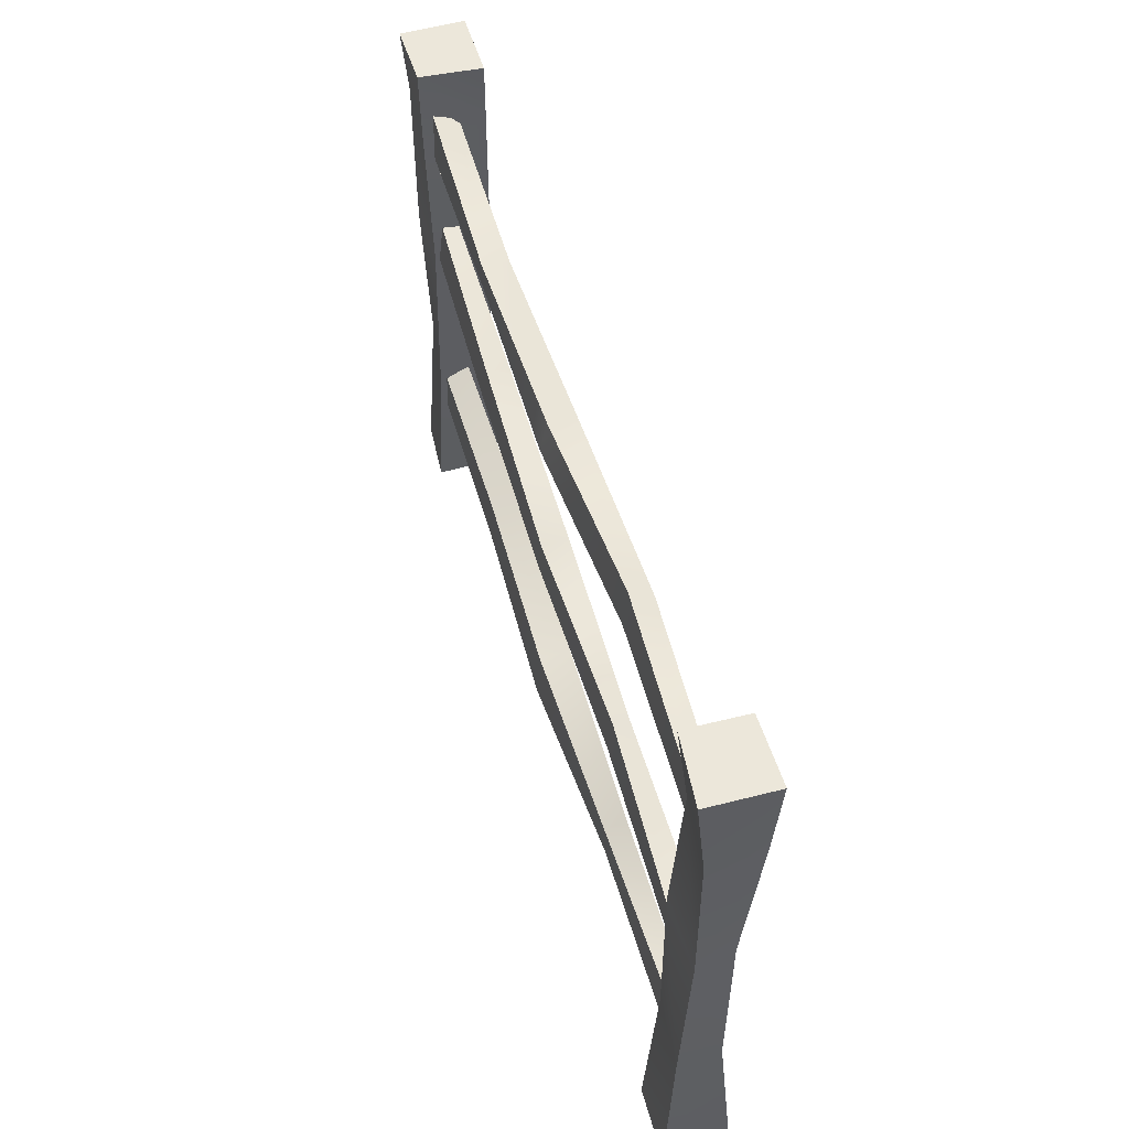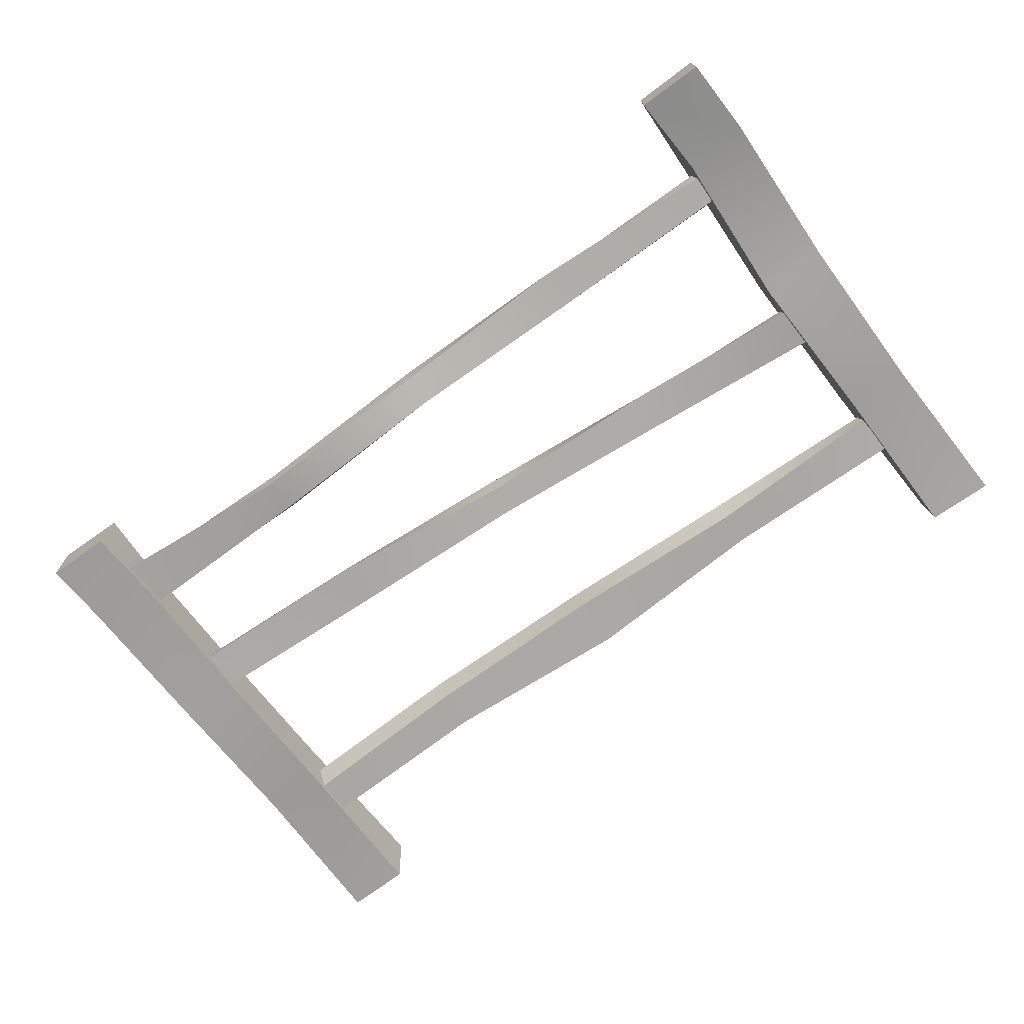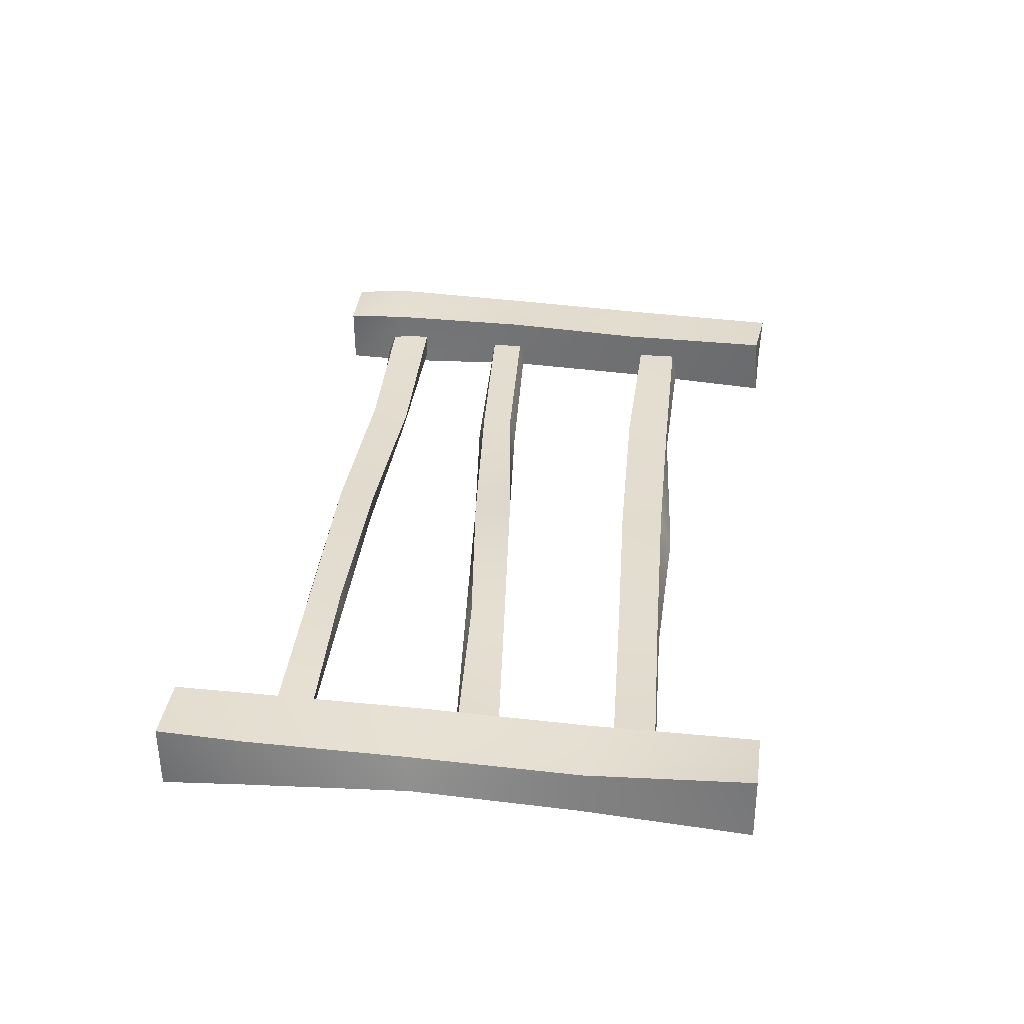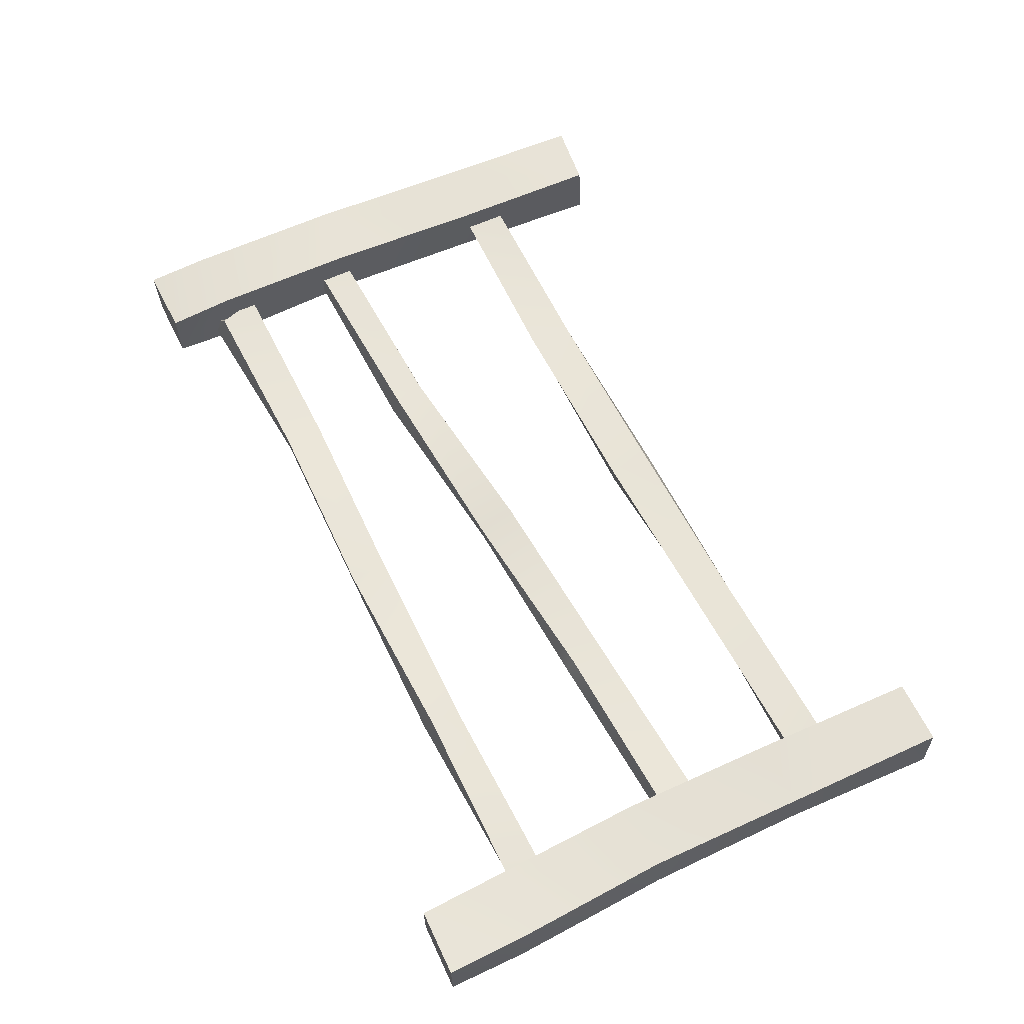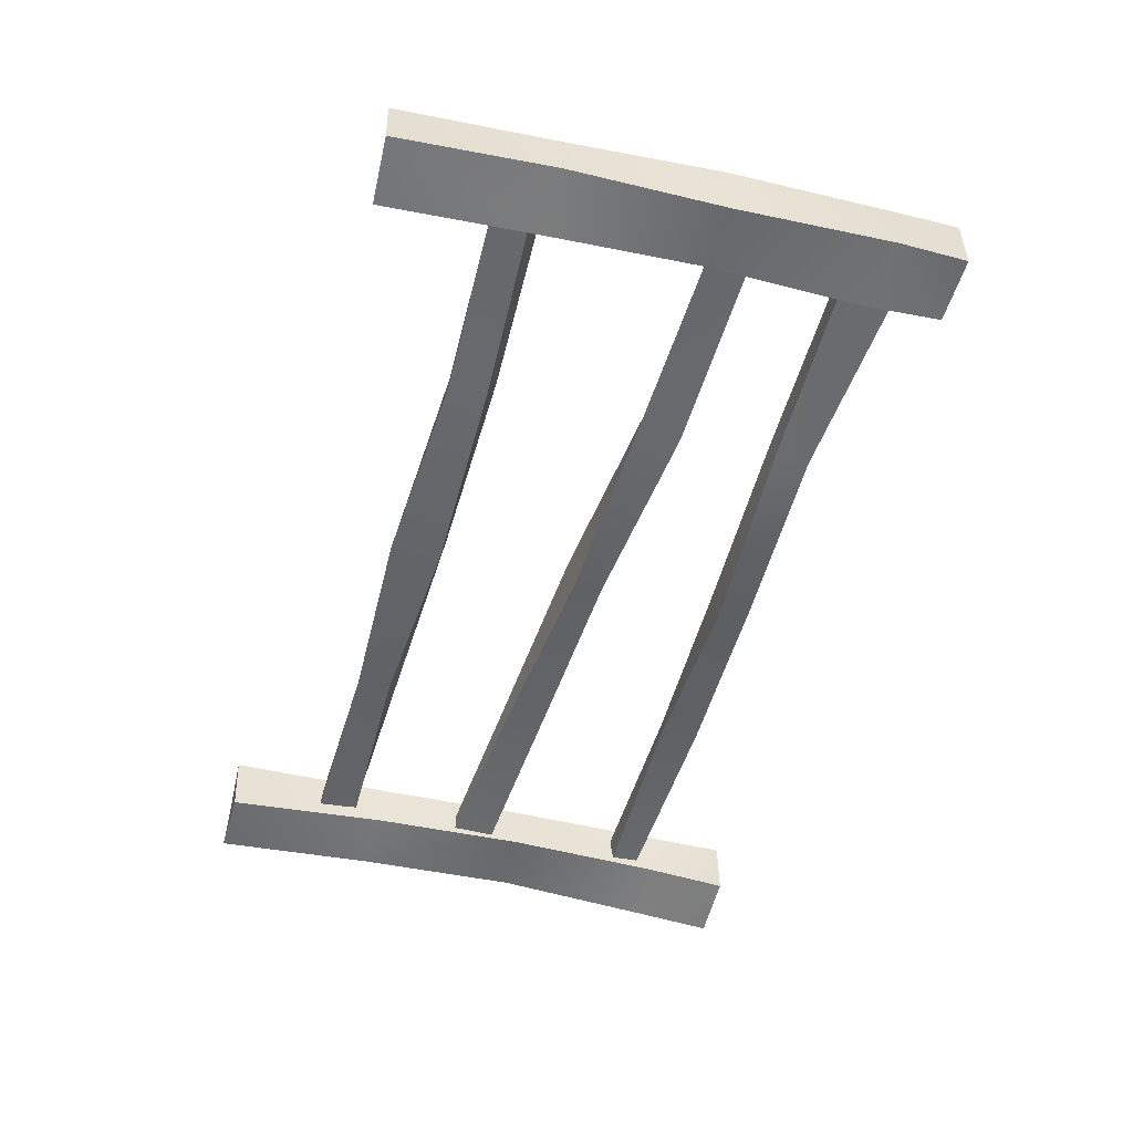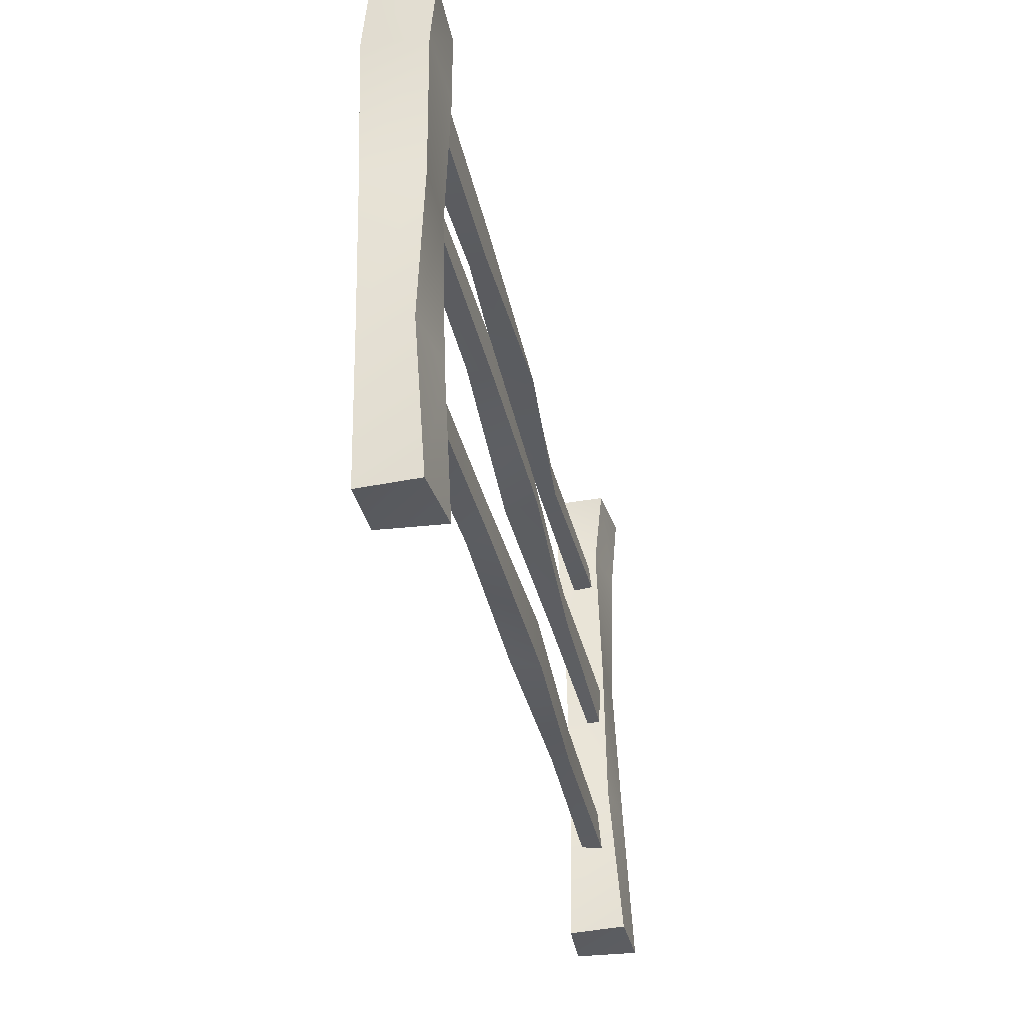
<metadata>
{"format":"obj","ext":"obj","renderer":"f3d","projection":"perspective","resolution":1024,"background":"white","views":[{"elev":51.3,"azim":-105.6,"up":"+Y"},{"elev":-72.5,"azim":-143.3,"up":"+Z"},{"elev":34.6,"azim":-83.0,"up":"+Z"},{"elev":63.5,"azim":-115.6,"up":"+Z"},{"elev":-53.0,"azim":75.4,"up":"+Z"},{"elev":-35.4,"azim":102.7,"up":"+Y"}]}
</metadata>
<code>
o Fence.002_Cube.002
v 0.53 0.331 -0.01814
v 0.5217 0.003796 -0.01696
v 0.5308 0.3315 0.02029
v 0.5216 0.002728 0.01798
v 0.4906 0.3304 -0.01706
v 0.4816 0.004865 -0.01957
v 0.4886 0.3303 0.02082
v 0.4812 0.007446 0.01974
v 0.5292 0.291 -0.0145
v 0.5262 0.1948 -0.01458
v 0.524 0.1003 -0.0105
v 0.4853 0.1055 0.01853
v 0.4888 0.1986 0.0212
v 0.4902 0.2898 0.02136
v 0.5291 0.2936 0.02425
v 0.5305 0.1951 0.02011
v 0.5259 0.1018 0.0189
v 0.4878 0.284 -0.01657
v 0.4878 0.1942 -0.01356
v 0.4846 0.09999 -0.01527
v 0.01951 0.3458 -0.0129
v 0.02018 0.001793 -0.01932
v 0.01936 0.3456 0.02233
v 0.02196 -0.00033 0.01543
v -0.02127 0.3458 -0.01657
v -0.01991 0.000477 -0.01966
v -0.02123 0.3458 0.02288
v -0.01777 0.000711 0.01845
v 0.01719 0.2944 -0.006972
v 0.0234 0.1969 -0.01088
v 0.02083 0.1001 -0.0117
v -0.01457 0.09911 0.01024
v -0.01342 0.1998 0.01202
v -0.01963 0.295 0.01907
v 0.02182 0.2935 0.01975
v 0.0266 0.1973 0.01459
v 0.02543 0.1014 0.01288
v -0.02246 0.2977 -0.01196
v -0.01805 0.1995 -0.01011
v -0.01729 0.09982 -0.01489
v 0.02179 0.2652 0.008432
v 0.01642 0.2871 0.00926
v 0.01816 0.2677 -0.003994
v 0.01689 0.285 -0.002004
v 0.4922 0.2708 0.005028
v 0.4855 0.2961 0.005293
v 0.4947 0.271 -0.01021
v 0.5 0.303 -0.009716
v 0.3736 0.2705 -0.009453
v 0.2529 0.2734 -0.01135
v 0.1365 0.2688 -0.001319
v 0.1369 0.2928 0.001155
v 0.2522 0.2923 -0.007172
v 0.3747 0.2911 -0.01059
v 0.1344 0.2698 0.00966
v 0.2529 0.2702 0.007859
v 0.3734 0.2679 0.001217
v 0.3732 0.2919 0.004618
v 0.2522 0.2934 0.008706
v 0.1343 0.2885 0.01406
v 0.02201 0.1527 0.000527
v 0.01753 0.1769 0.006718
v 0.01907 0.1531 -0.007496
v 0.01863 0.1787 -0.00839
v 0.4943 0.1953 0.0019
v 0.4885 0.2154 0.002152
v 0.4947 0.1925 -0.01081
v 0.4922 0.2171 -0.00807
v 0.3722 0.1853 -0.01261
v 0.2532 0.1785 -0.0131
v 0.1369 0.1654 -0.007562
v 0.1347 0.1887 -0.005532
v 0.2518 0.1961 -0.0114
v 0.3719 0.2119 -0.01109
v 0.1369 0.1632 0.003022
v 0.2535 0.1741 0.006632
v 0.3747 0.1888 0.001657
v 0.3733 0.2083 0.00314
v 0.2514 0.1979 0.004019
v 0.1346 0.1844 0.004631
v 0.01744 0.05973 0.006694
v 0.01984 0.08418 0.006298
v 0.01746 0.05888 -0.00627
v 0.01887 0.08377 -0.004164
v 0.4921 0.0726 0.003794
v 0.4912 0.09749 0.002959
v 0.4898 0.069 -0.0124
v 0.4914 0.09092 -0.01146
v 0.3721 0.07058 -0.01275
v 0.253 0.06148 -0.01477
v 0.1351 0.06334 -0.007412
v 0.1367 0.08372 -0.007713
v 0.2523 0.09241 -0.0129
v 0.3723 0.09371 -0.01089
v 0.1368 0.06478 0.003387
v 0.2524 0.06902 0.004288
v 0.3714 0.07122 0.001196
v 0.3724 0.09897 0.004673
v 0.2521 0.09548 0.00502
v 0.1362 0.0895 0.004779
f 5 3 1
f 15 7 14
f 14 5 18
f 2 8 6
f 9 3 15
f 5 9 18
f 20 2 6
f 19 11 20
f 18 10 19
f 11 4 2
f 10 17 11
f 9 16 10
f 8 20 6
f 12 19 20
f 13 18 19
f 17 8 4
f 16 12 17
f 16 14 13
f 21 27 23
f 23 34 35
f 27 38 34
f 22 28 26
f 29 23 35
f 38 21 29
f 40 22 26
f 40 30 31
f 39 29 30
f 31 24 22
f 30 37 31
f 29 36 30
f 32 26 28
f 32 39 40
f 34 39 33
f 24 32 28
f 37 33 32
f 35 33 36
f 41 44 43
f 54 47 49
f 47 46 45
f 60 41 55
f 49 45 57
f 44 60 52
f 54 46 48
f 53 58 54
f 52 59 53
f 51 41 43
f 51 56 55
f 50 57 56
f 46 57 45
f 58 56 57
f 56 60 55
f 44 51 43
f 51 53 50
f 50 54 49
f 61 64 63
f 69 68 67
f 68 65 67
f 80 61 75
f 67 77 69
f 64 80 72
f 74 66 68
f 74 79 78
f 72 79 73
f 71 61 63
f 71 76 75
f 69 76 70
f 66 77 65
f 77 79 76
f 76 80 75
f 64 71 63
f 71 73 70
f 73 69 70
f 81 84 83
f 94 87 89
f 88 85 87
f 95 82 81
f 87 97 89
f 92 82 100
f 94 86 88
f 94 99 98
f 92 99 93
f 91 81 83
f 90 95 91
f 90 97 96
f 86 97 85
f 97 99 96
f 96 100 95
f 84 91 83
f 92 90 91
f 93 89 90
f 5 7 3
f 15 3 7
f 14 7 5
f 2 4 8
f 9 1 3
f 5 1 9
f 20 11 2
f 19 10 11
f 18 9 10
f 11 17 4
f 10 16 17
f 9 15 16
f 8 12 20
f 12 13 19
f 13 14 18
f 17 12 8
f 16 13 12
f 16 15 14
f 21 25 27
f 23 27 34
f 27 25 38
f 22 24 28
f 29 21 23
f 38 25 21
f 40 31 22
f 40 39 30
f 39 38 29
f 31 37 24
f 30 36 37
f 29 35 36
f 32 40 26
f 32 33 39
f 34 38 39
f 24 37 32
f 37 36 33
f 35 34 33
f 41 42 44
f 54 48 47
f 47 48 46
f 60 42 41
f 49 47 45
f 44 42 60
f 54 58 46
f 53 59 58
f 52 60 59
f 51 55 41
f 51 50 56
f 50 49 57
f 46 58 57
f 58 59 56
f 56 59 60
f 44 52 51
f 51 52 53
f 50 53 54
f 61 62 64
f 69 74 68
f 68 66 65
f 80 62 61
f 67 65 77
f 64 62 80
f 74 78 66
f 74 73 79
f 72 80 79
f 71 75 61
f 71 70 76
f 69 77 76
f 66 78 77
f 77 78 79
f 76 79 80
f 64 72 71
f 71 72 73
f 73 74 69
f 81 82 84
f 94 88 87
f 88 86 85
f 95 100 82
f 87 85 97
f 92 84 82
f 94 98 86
f 94 93 99
f 92 100 99
f 91 95 81
f 90 96 95
f 90 89 97
f 86 98 97
f 97 98 99
f 96 99 100
f 84 92 91
f 92 93 90
f 93 94 89

</code>
